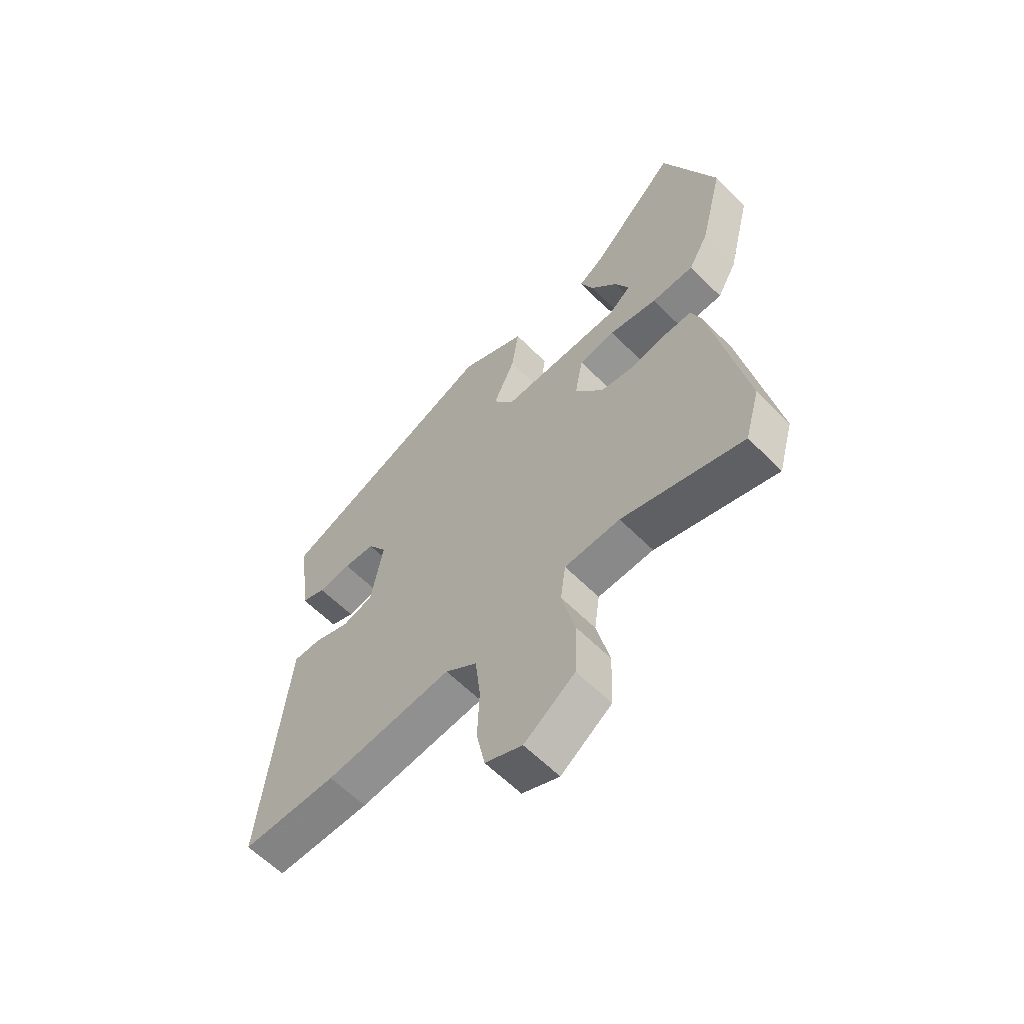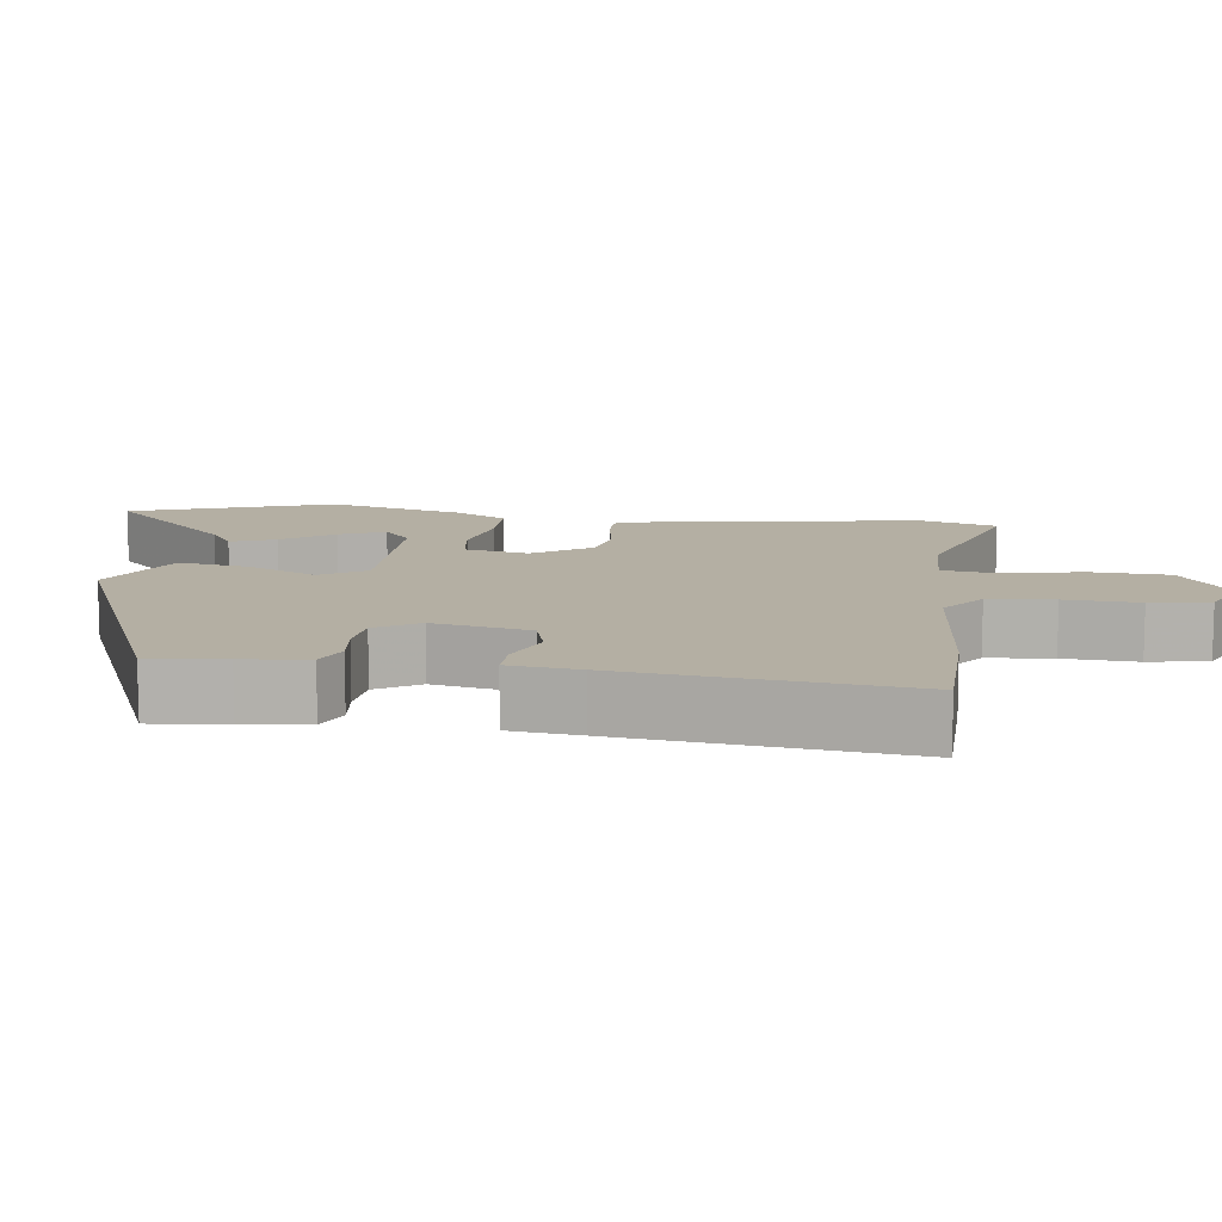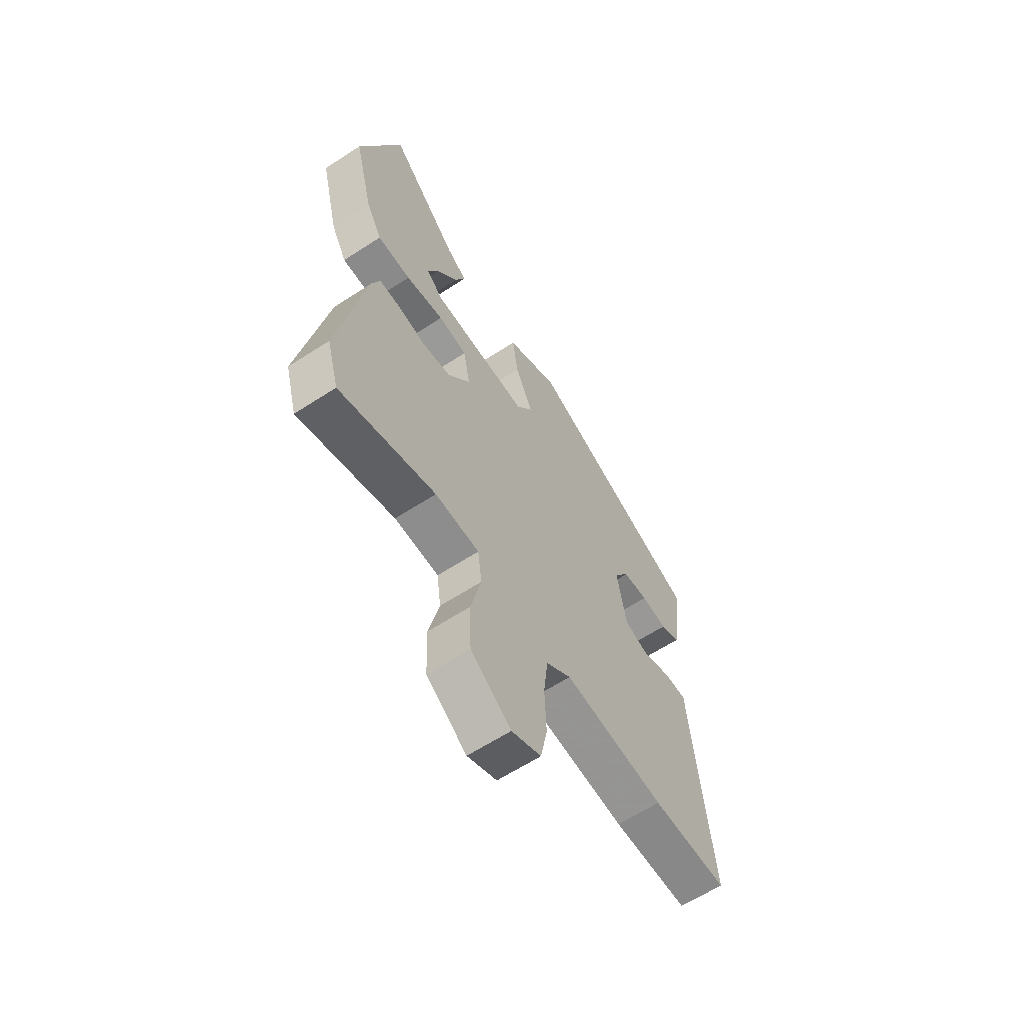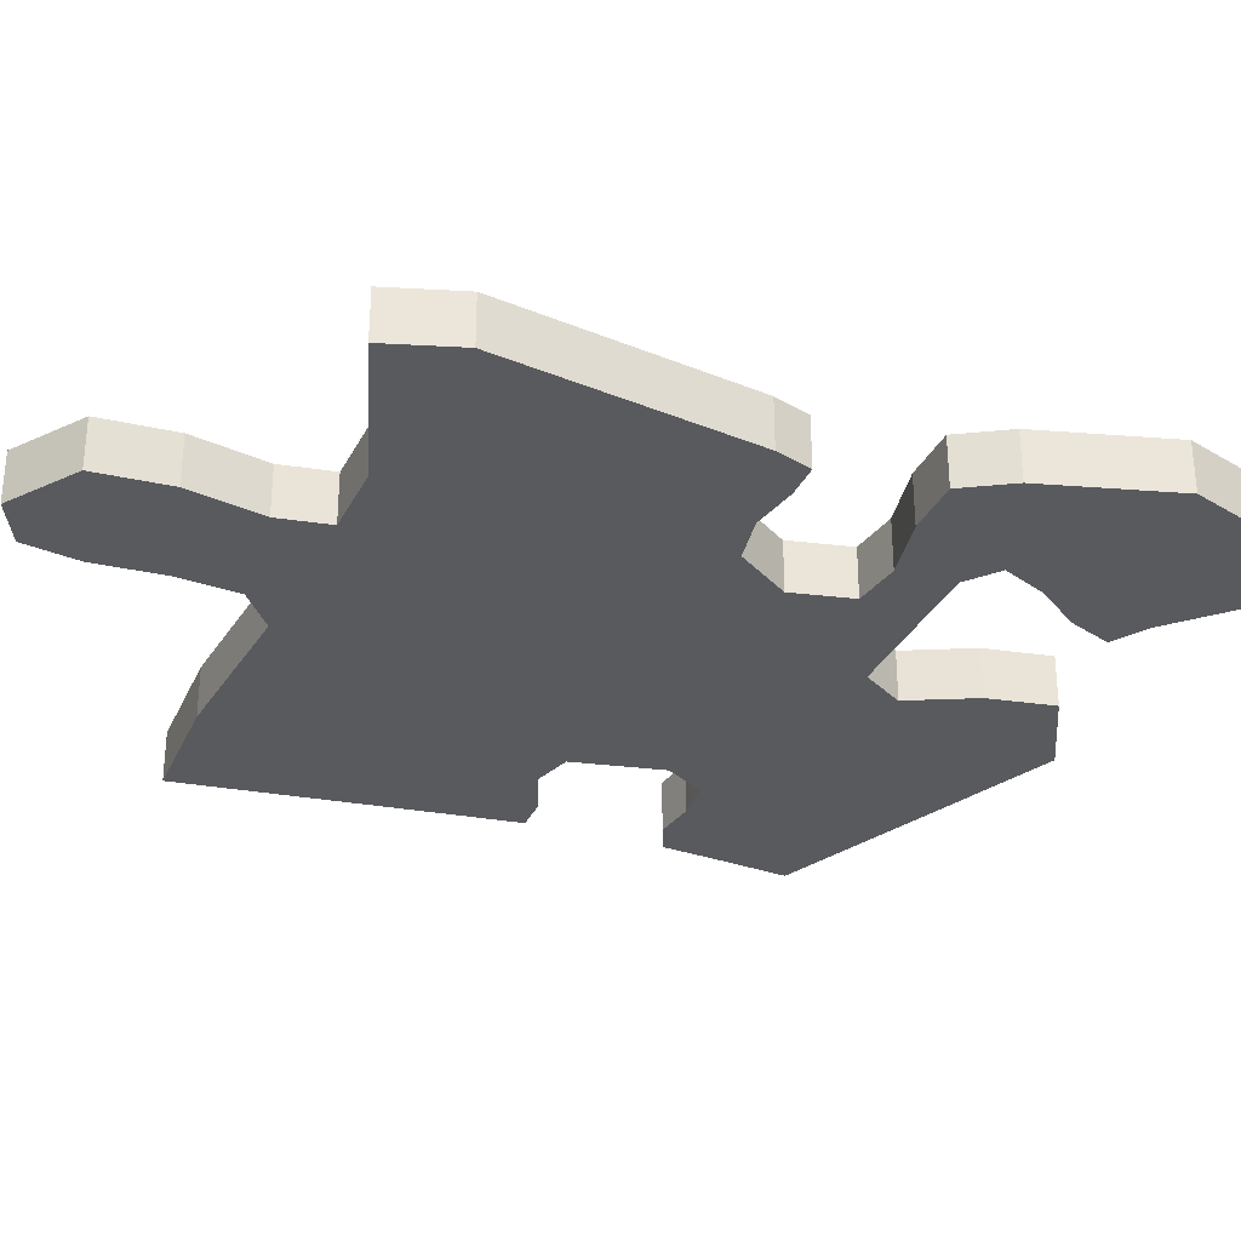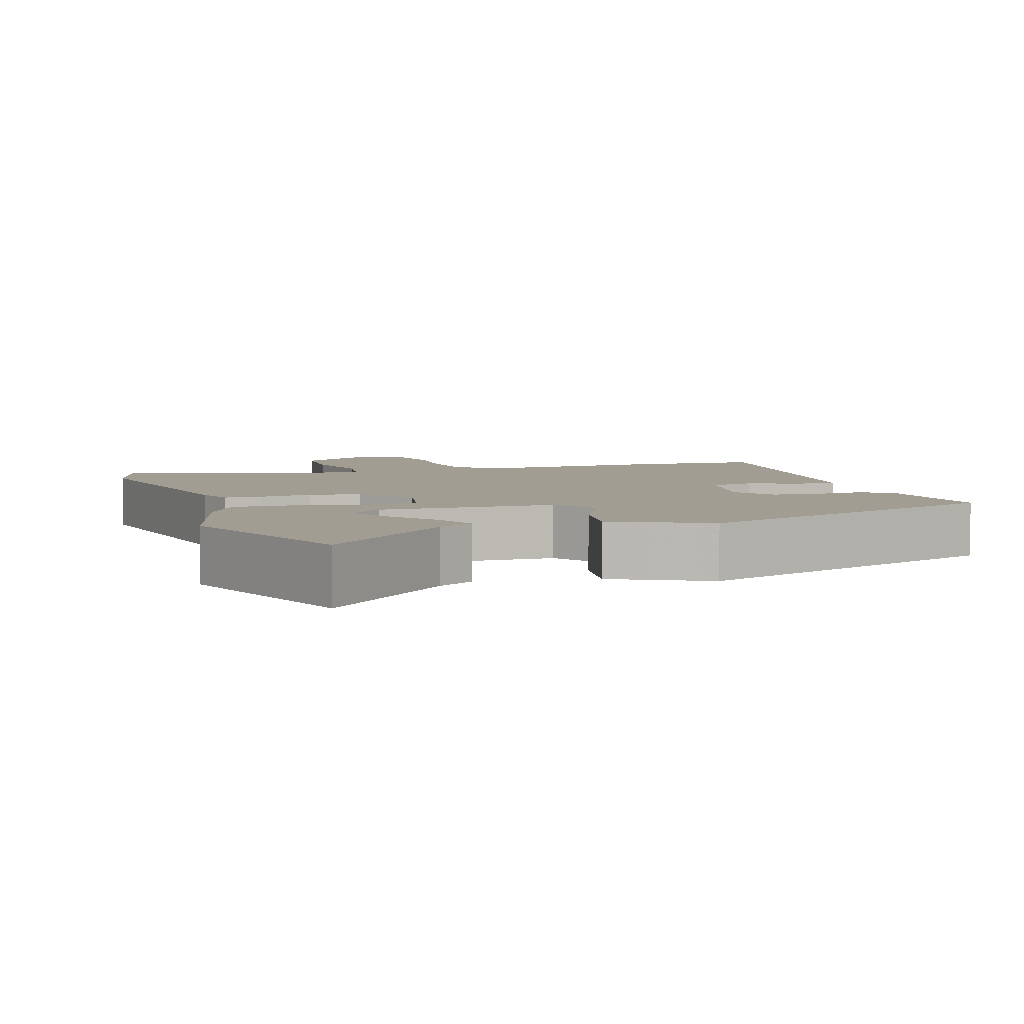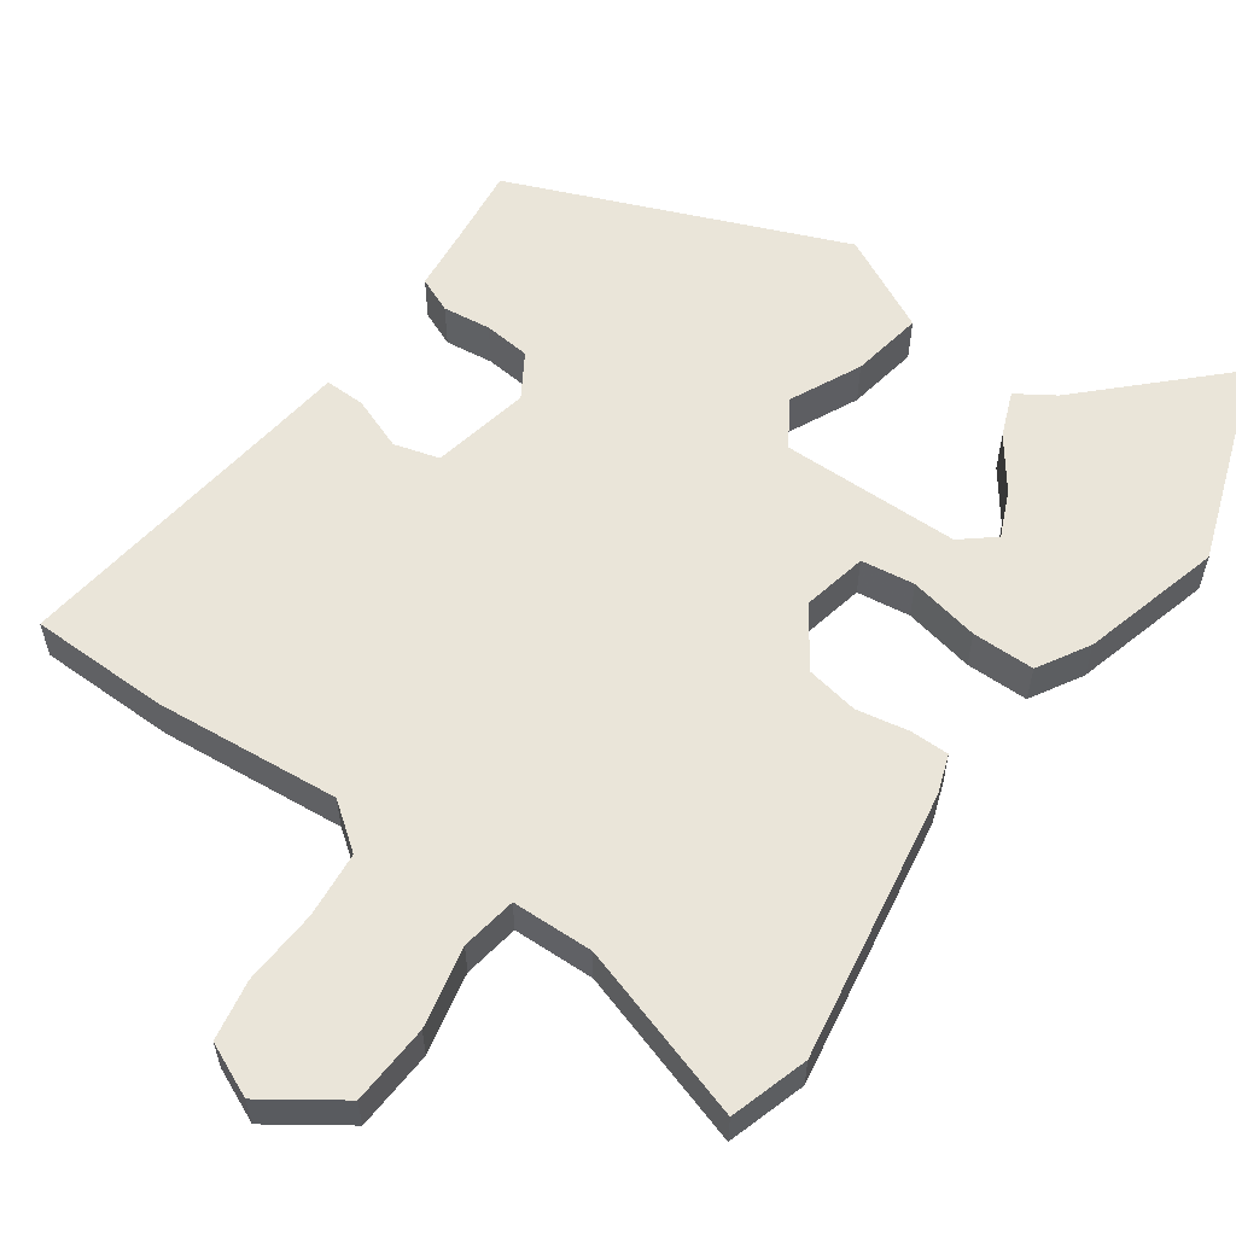
<metadata>
{"format":"obj","ext":"obj","renderer":"f3d","projection":"perspective","resolution":1024,"background":"white","views":[{"elev":-61.0,"azim":-135.5,"up":"+Z"},{"elev":11.2,"azim":98.7,"up":"+Y"},{"elev":-62.5,"azim":-56.6,"up":"+Z"},{"elev":-30.5,"azim":-110.4,"up":"+Y"},{"elev":4.9,"azim":-16.5,"up":"+Y"},{"elev":58.0,"azim":-143.4,"up":"+Y"}]}
</metadata>
<code>
v -0.494 0.07 -0.52
v -0.523 0.07 -0.417
v -0.457 0.07 -0.063
v -0.438 0.07 -0.012
v -0.387 0.07 -0.013
v -0.318 0.07 -0.027
v -0.249 0.07 -0.016
v -0.194 0.07 0.06
v -0.21 0.07 0.146
v -0.28 0.07 0.157
v -0.373 0.07 0.14
v -0.455 0.07 0.142
v -0.493 0.07 0.211
v -0.539 0.07 0.397
v -0.438 0.07 0.666
v -0.27 0.07 0.493
v -0.221 0.07 0.46
v -0.246 0.07 0.401
v -0.297 0.07 0.334
v -0.325 0.07 0.274
v -0.282 0.07 0.237
v -0.047 0.07 0.23
v -0.007 0.07 0.29
v -0.049 0.07 0.384
v -0.063 0.07 0.479
v 0.065 0.07 0.54
v 0.493 0.07 0.354
v 0.479 0.07 0.254
v 0.468 0.07 0.167
v 0.421 0.07 0.148
v 0.358 0.07 0.157
v 0.297 0.07 0.152
v 0.26 0.07 0.095
v 0.283 0.07 -0.035
v 0.342 0.07 -0.053
v 0.412 0.07 -0.028
v 0.465 0.07 -0.028
v 0.474 0.07 -0.122
v 0.512 0.07 -0.5
v 0.33 0.07 -0.499
v 0.086 0.07 -0.472
v 0.025 0.07 -0.516
v 0.015 0.07 -0.603
v 0.019 0.07 -0.702
v 0.003 0.07 -0.781
v -0.068 0.07 -0.811
v -0.165 0.07 -0.741
v -0.169 0.07 -0.636
v -0.144 0.07 -0.53
v -0.154 0.07 -0.457
v -0.261 0.07 -0.452
v -0.494 0 -0.52
v -0.523 0 -0.417
v -0.457 0 -0.063
v -0.438 0 -0.012
v -0.387 0 -0.013
v -0.318 0 -0.027
v -0.249 0 -0.016
v -0.194 0 0.06
v -0.21 0 0.146
v -0.28 0 0.157
v -0.373 0 0.14
v -0.455 0 0.142
v -0.493 0 0.211
v -0.539 0 0.397
v -0.438 0 0.666
v -0.27 0 0.493
v -0.221 0 0.46
v -0.246 0 0.401
v -0.297 0 0.334
v -0.325 0 0.274
v -0.282 0 0.237
v -0.047 0 0.23
v -0.007 0 0.29
v -0.049 0 0.384
v -0.063 0 0.479
v 0.065 0 0.54
v 0.493 0 0.354
v 0.479 0 0.254
v 0.468 0 0.167
v 0.421 0 0.148
v 0.358 0 0.157
v 0.297 0 0.152
v 0.26 0 0.095
v 0.283 0 -0.035
v 0.342 0 -0.053
v 0.412 0 -0.028
v 0.465 0 -0.028
v 0.474 0 -0.122
v 0.512 0 -0.5
v 0.33 0 -0.499
v 0.086 0 -0.472
v 0.025 0 -0.516
v 0.015 0 -0.603
v 0.019 0 -0.702
v 0.003 0 -0.781
v -0.068 0 -0.811
v -0.165 0 -0.741
v -0.169 0 -0.636
v -0.144 0 -0.53
v -0.154 0 -0.457
v -0.261 0 -0.452
f 47 48 49
f 46 47 49
f 45 46 49
f 44 45 49
f 43 44 49
f 42 43 49 50
f 41 42 50
f 38 39 40 41
f 38 41 50
f 37 38 50
f 36 37 50
f 35 36 50
f 34 35 50 51
f 28 29 30 31
f 28 31 32
f 27 28 32
f 26 27 32
f 25 26 32
f 24 25 32
f 23 24 32
f 22 23 32 33
f 16 17 18 19
f 16 19 20
f 15 16 20
f 14 15 20
f 14 20 21
f 13 14 21
f 12 13 21
f 11 12 21
f 10 11 21
f 4 5 6
f 3 4 6
f 2 3 6
f 1 2 6
f 51 1 6
f 51 6 7
f 34 51 7 8
f 33 34 8 9
f 21 22 33
f 10 21 33
f 9 10 33
f 100 99 98
f 100 98 97
f 100 97 96
f 100 96 95
f 100 95 94
f 101 100 94 93
f 101 93 92
f 92 91 90 89
f 101 92 89
f 101 89 88
f 101 88 87
f 101 87 86
f 102 101 86 85
f 82 81 80 79
f 83 82 79
f 83 79 78
f 83 78 77
f 83 77 76
f 83 76 75
f 83 75 74
f 84 83 74 73
f 70 69 68 67
f 71 70 67
f 71 67 66
f 71 66 65
f 72 71 65
f 72 65 64
f 72 64 63
f 72 63 62
f 72 62 61
f 57 56 55
f 57 55 54
f 57 54 53
f 57 53 52
f 57 52 102
f 58 57 102
f 59 58 102 85
f 60 59 85 84
f 84 73 72
f 84 72 61
f 84 61 60
f 1 52 53 2
f 2 53 54 3
f 3 54 55 4
f 4 55 56 5
f 5 56 57 6
f 6 57 58 7
f 7 58 59 8
f 8 59 60 9
f 9 60 61 10
f 10 61 62 11
f 11 62 63 12
f 12 63 64 13
f 13 64 65 14
f 14 65 66 15
f 15 66 67 16
f 16 67 68 17
f 17 68 69 18
f 18 69 70 19
f 19 70 71 20
f 20 71 72 21
f 21 72 73 22
f 22 73 74 23
f 23 74 75 24
f 24 75 76 25
f 25 76 77 26
f 26 77 78 27
f 27 78 79 28
f 28 79 80 29
f 29 80 81 30
f 30 81 82 31
f 31 82 83 32
f 32 83 84 33
f 33 84 85 34
f 34 85 86 35
f 35 86 87 36
f 36 87 88 37
f 37 88 89 38
f 38 89 90 39
f 39 90 91 40
f 40 91 92 41
f 41 92 93 42
f 42 93 94 43
f 43 94 95 44
f 44 95 96 45
f 45 96 97 46
f 46 97 98 47
f 47 98 99 48
f 48 99 100 49
f 49 100 101 50
f 50 101 102 51
f 51 102 52 1

</code>
